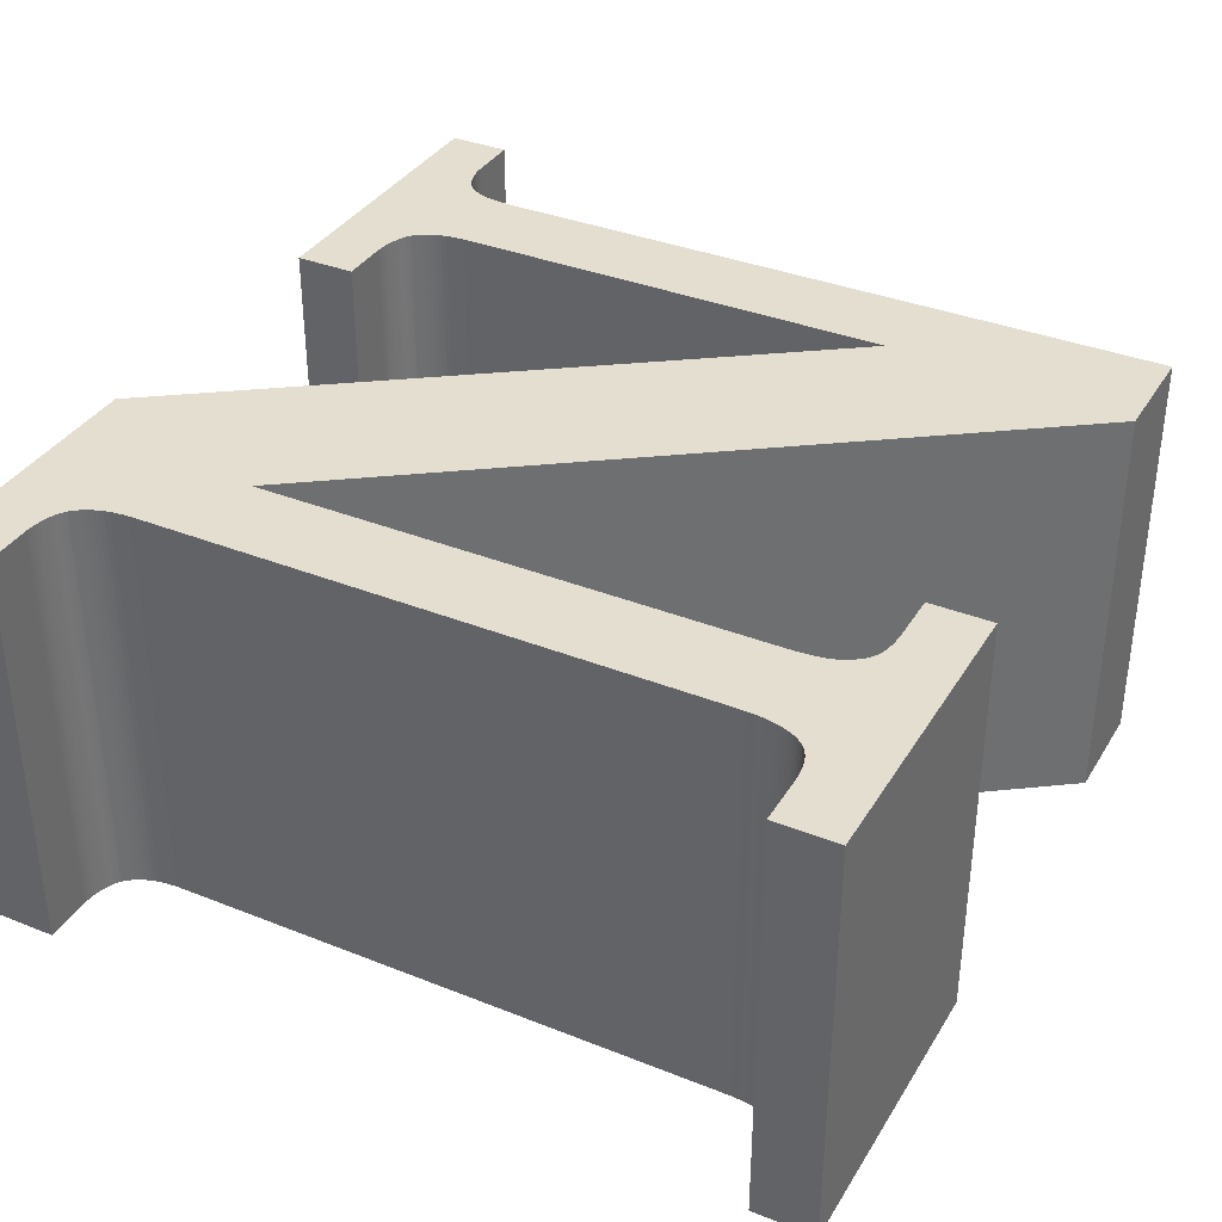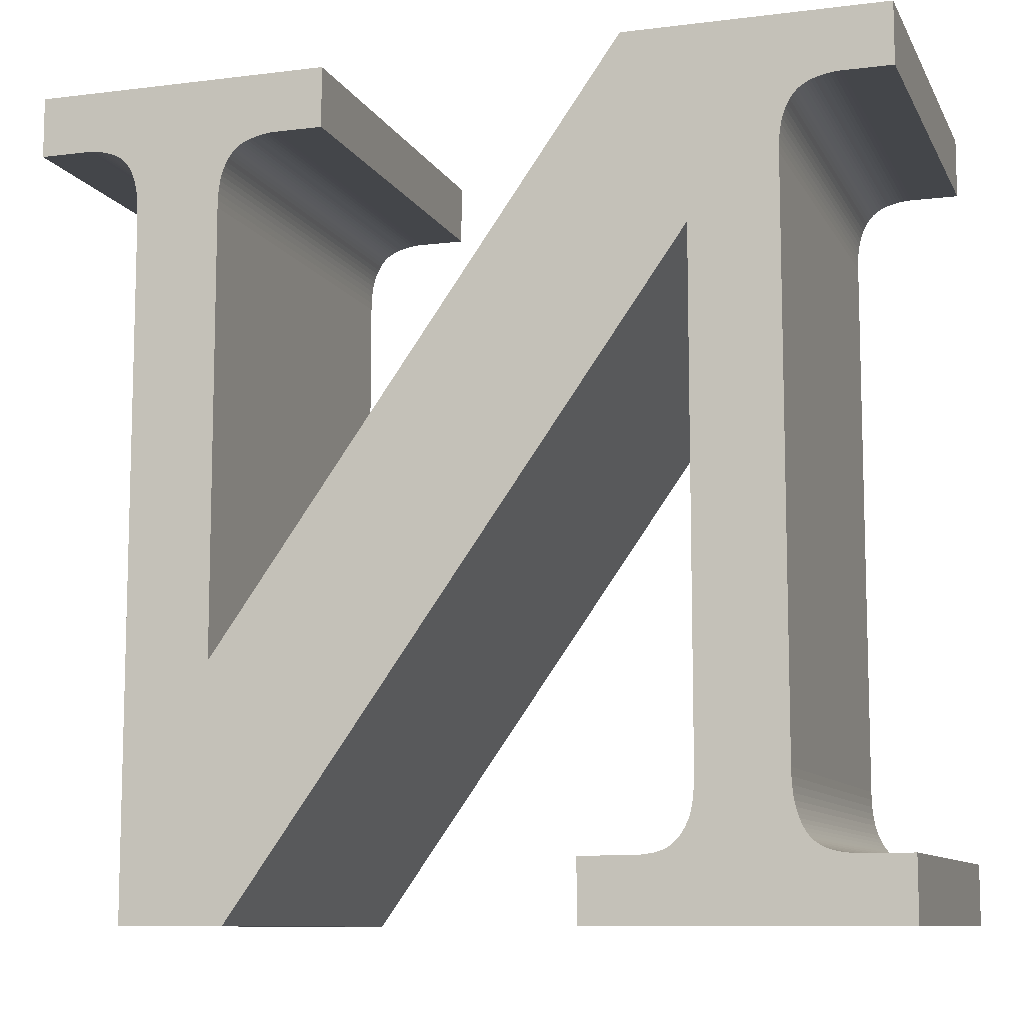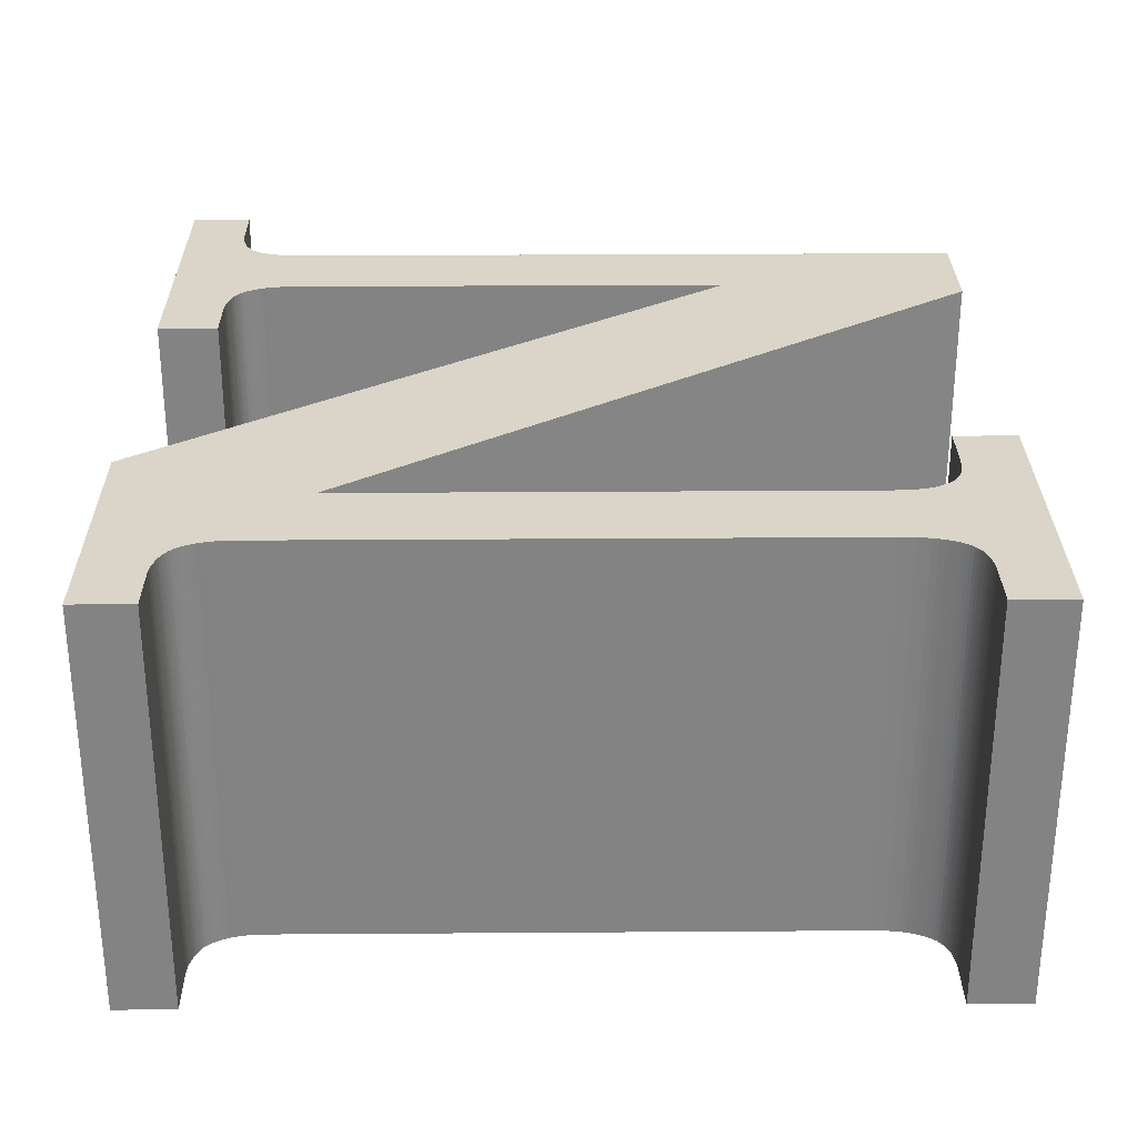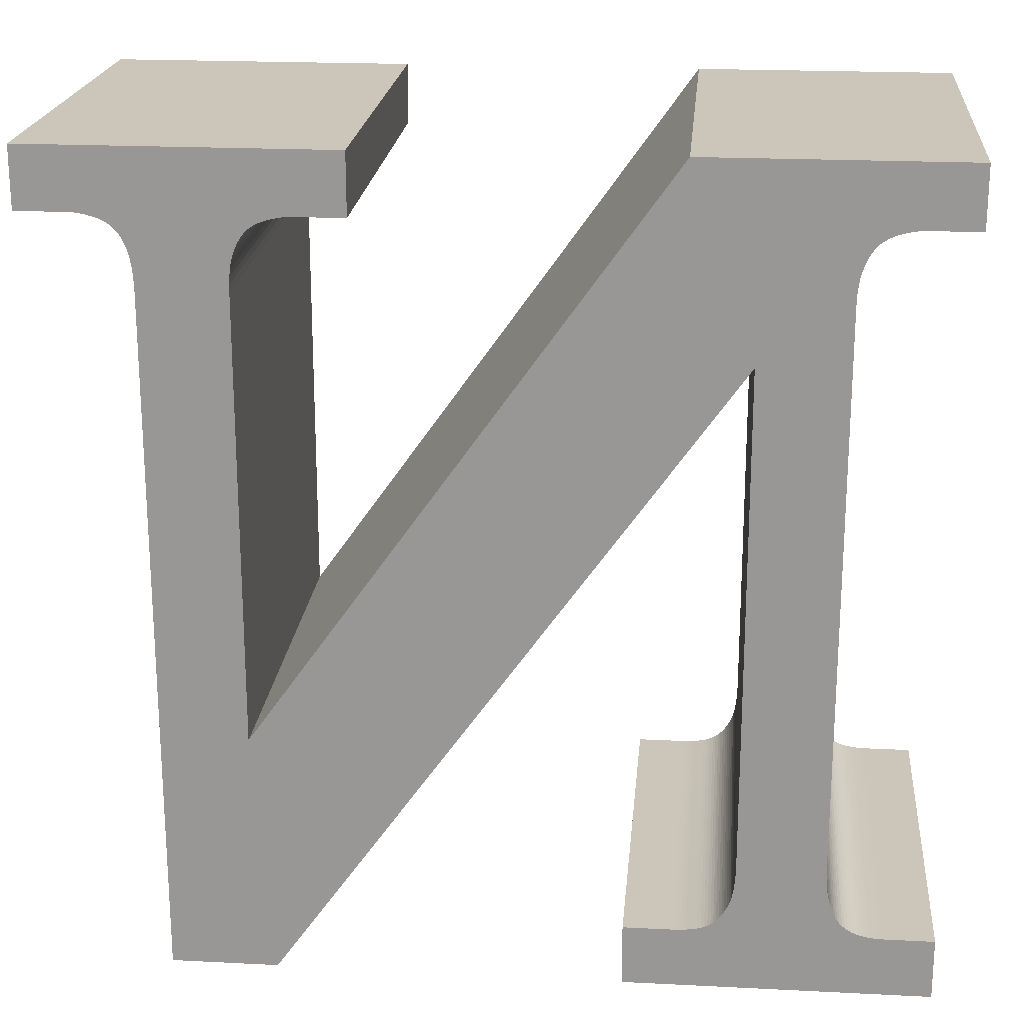
<metadata>
{"format":"obj","ext":"obj","renderer":"f3d","projection":"perspective","resolution":1024,"background":"white","views":[{"elev":35.9,"azim":-62.4,"up":"+Z"},{"elev":-9.8,"azim":-162.1,"up":"+Y"},{"elev":29.1,"azim":-90.6,"up":"+Z"},{"elev":20.8,"azim":-174.8,"up":"+Y"}]}
</metadata>
<code>
o obj_0
v -3.54 		5.45 		10
v -3.54 		6.91 		10
v -3.54 		-11.43 		0
v -2.38 		-11.43 		0
v -2.287 		-11.43 		0
v -2.196 		-11.42 		0
v -3.54 		5.45 		0
v -3.54 		6.91 		0
v -2.105 		-11.41 		0
v 14.53 		4.003 		0
v 14.52 		3.823 		0
v 14.52 		3.63 		0
v -2.196 		-11.42 		10
v -2.287 		-11.43 		10
v -2.105 		-11.41 		10
v 12.44 		3.75 		0
v -3.54 		-11.43 		10
v -3.54 		-12.91 		10
v 0 		-12.91 		10
v 17.1 		5.45 		0
v 17.1 		5.45 		10
v 15.92 		5.45 		10
v 15.83 		5.448 		10
v 15.74 		5.441 		10
v 12.44 		3.93 		0
v -3.54 		-12.91 		0
v 17.1 		6.91 		10
v 17.1 		6.91 		0
v 15.64 		5.43 		10
v 15.56 		5.414 		10
v 15.38 		5.37 		10
v 15.29 		5.347 		10
v 15.47 		5.394 		10
v 15.21 		5.317 		10
v 15.13 		5.28 		10
v 15.06 		5.237 		10
v 14.99 		5.187 		10
v 14.92 		5.13 		10
v 14.86 		5.059 		10
v 14.8 		4.981 		10
v 14.74 		4.895 		10
v 14.7 		4.801 		10
v 14.66 		4.699 		10
v 14.62 		4.59 		10
v 14.34 		6.91 		10
v 14.59 		4.463 		10
v 14.56 		4.323 		10
v 14.54 		4.17 		10
v 9.84 		6.91 		10
v 12.43 		4.097 		10
v 12.41 		4.25 		10
v 12.39 		4.39 		10
v 12.36 		4.517 		10
v 12.32 		4.63 		10
v 14.53 		4.003 		10
v 14.52 		3.823 		10
v 14.52 		3.63 		10
v 12.44 		3.75 		10
v 12.44 		3.93 		10
v 12 		5.15 		10
v 11.93 		5.201 		10
v 14.34 		6.91 		0
v 11.86 		5.246 		10
v 11.79 		5.285 		10
v 11.71 		5.319 		10
v 9.84 		6.91 		0
v 2.62 		6.91 		10
v 2.62 		6.91 		0
v 11.54 		5.37 		10
v 11.45 		5.394 		10
v 11.62 		5.347 		10
v 11.36 		5.414 		10
v 11.28 		5.43 		10
v 11.18 		5.441 		10
v 11.09 		5.448 		10
v 11 		5.45 		10
v 12.28 		4.739 		10
v 12.23 		4.839 		10
v 12.18 		4.93 		10
v 12.12 		5.012 		10
v 12.06 		5.086 		10
v 9.84 		5.45 		10
v 12 		5.15 		0
v 11.93 		5.201 		0
v 11.86 		5.246 		0
v 1.12 		2.37 		10
v 11.79 		5.285 		0
v 11.71 		5.319 		0
v 12.44 		-6.95 		10
v 11.96 		-12.91 		10
v 14.52 		-12.91 		10
v 1.12 		-9.63 		10
v 1.123 		-9.823 		10
v 1.131 		-10 		10
v 1.145 		-10.17 		10
v 2.073 		-11.39 		10
v 2.167 		-11.4 		10
v 2.26 		-11.41 		10
v 2.353 		-11.42 		10
v 2.447 		-11.43 		10
v 2.54 		-11.43 		10
v 3.72 		-11.43 		10
v 1.164 		-10.32 		10
v 11.96 		-12.91 		0
v 1.189 		-10.46 		10
v 14.52 		-12.91 		0
v 1.22 		-10.59 		10
v 3.72 		-12.91 		10
v 1.262 		-10.7 		10
v 3.72 		-12.91 		0
v 1.309 		-10.8 		10
v 1.36 		-10.89 		10
v 1.416 		-10.98 		10
v 1.476 		-11.06 		10
v 1.54 		-11.13 		10
v 1.602 		-11.19 		10
v 1.669 		-11.24 		10
v 11.45 		5.394 		0
v 11.54 		5.37 		0
v 11.62 		5.347 		0
v 1.74 		-11.28 		10
v 1.816 		-11.32 		10
v 1.896 		-11.35 		10
v 1.98 		-11.37 		10
v 11.36 		5.414 		0
v 11.28 		5.43 		0
v 11.18 		5.441 		0
v -1.4 		5.15 		10
v 11.09 		5.448 		0
v -1.468 		5.201 		10
v -1.538 		5.246 		10
v -1.61 		5.285 		10
v -1.684 		5.319 		10
v 15.92 		5.45 		0
v -1.761 		5.347 		10
v -1.84 		5.37 		10
v 15.83 		5.448 		0
v -1.927 		5.394 		10
v 15.74 		5.441 		0
v -2.016 		5.414 		10
v 15.64 		5.43 		0
v 15.56 		5.414 		0
v -0.973 		4.097 		10
v -0.99 		4.25 		10
v 15.47 		5.394 		0
v -1.013 		4.39 		10
v -1.043 		4.517 		10
v 15.38 		5.37 		0
v 15.29 		5.347 		0
v -1.08 		4.63 		10
v 15.21 		5.317 		0
v -1.122 		4.739 		10
v 15.13 		5.28 		0
v -1.169 		4.839 		10
v -1.22 		4.93 		10
v 15.06 		5.237 		0
v -1.276 		5.012 		10
v 14.99 		5.187 		0
v -1.336 		5.086 		10
v 14.92 		5.13 		0
v -2.105 		5.43 		10
v -2.196 		5.441 		10
v -2.287 		5.448 		10
v 14.86 		5.059 		0
v -2.38 		5.45 		10
v 14.8 		4.981 		0
v -0.96 		3.75 		10
v 14.74 		4.895 		0
v -0.963 		3.93 		10
v 14.7 		4.801 		0
v 14.66 		4.699 		0
v 14.62 		4.59 		0
v -0.99 		-10.17 		10
v 14.59 		4.463 		0
v -0.973 		-10 		10
v 14.56 		4.323 		0
v -0.963 		-9.823 		10
v 14.54 		4.17 		0
v -0.96 		-9.63 		10
v -1.52 		-11.24 		10
v 12.43 		4.097 		0
v -1.448 		-11.19 		10
v 12.41 		4.25 		0
v -1.38 		-11.13 		10
v 12.39 		4.39 		0
v -1.316 		-11.06 		10
v 12.36 		4.517 		0
v 12.32 		4.63 		0
v -1.258 		-10.98 		10
v -1.205 		-10.89 		10
v -1.158 		-10.8 		10
v -1.116 		-10.7 		10
v -1.08 		-10.59 		10
v -1.043 		-10.46 		10
v -1.013 		-10.32 		10
v -2.016 		-11.4 		10
v -1.927 		-11.39 		10
v -1.84 		-11.37 		10
v -1.755 		-11.35 		10
v -1.673 		-11.32 		10
v 11 		5.45 		0
v -1.595 		-11.28 		10
v 12.28 		4.739 		0
v -2.38 		-11.43 		10
v 12.23 		4.839 		0
v 12.18 		4.93 		0
v 12.12 		5.012 		0
v 12.06 		5.086 		0
v 9.84 		5.45 		0
v 1.12 		2.37 		0
v 12.44 		-6.95 		0
v -0.99 		-10.17 		0
v -0.973 		-10 		0
v -0.963 		-9.823 		0
v -0.96 		-9.63 		0
v -1.52 		-11.24 		0
v -1.448 		-11.19 		0
v -1.38 		-11.13 		0
v -1.316 		-11.06 		0
v -1.258 		-10.98 		0
v -1.205 		-10.89 		0
v -1.158 		-10.8 		0
v -1.116 		-10.7 		0
v -1.08 		-10.59 		0
v -1.043 		-10.46 		0
v 1.12 		-9.63 		0
v -1.013 		-10.32 		0
v 1.123 		-9.823 		0
v 1.131 		-10 		0
v -2.016 		-11.4 		0
v 1.145 		-10.17 		0
v -1.927 		-11.39 		0
v -1.84 		-11.37 		0
v 3.72 		-11.43 		0
v -1.755 		-11.35 		0
v 2.073 		-11.39 		0
v -1.673 		-11.32 		0
v -1.595 		-11.28 		0
v 2.167 		-11.4 		0
v 2.26 		-11.41 		0
v 2.353 		-11.42 		0
v 2.447 		-11.43 		0
v 2.54 		-11.43 		0
v 1.164 		-10.32 		0
v 1.189 		-10.46 		0
v 1.22 		-10.59 		0
v 1.262 		-10.7 		0
v 1.309 		-10.8 		0
v 1.36 		-10.89 		0
v 1.416 		-10.98 		0
v 1.476 		-11.06 		0
v 1.54 		-11.13 		0
v 1.602 		-11.19 		0
v 1.669 		-11.24 		0
v 0 		-11.26 		0
v 1.74 		-11.28 		0
v 1.816 		-11.32 		0
v 1.896 		-11.35 		0
v 1.98 		-11.37 		0
v -1.4 		5.15 		0
v -1.468 		5.201 		0
v -1.538 		5.246 		0
v -1.61 		5.285 		0
v -1.684 		5.319 		0
v -1.761 		5.347 		0
v -1.84 		5.37 		0
v -1.927 		5.394 		0
v -2.016 		5.414 		0
v -0.973 		4.097 		0
v -0.99 		4.25 		0
v -1.013 		4.39 		0
v -1.043 		4.517 		0
v -1.08 		4.63 		0
v -1.122 		4.739 		0
v -1.169 		4.839 		0
v -1.22 		4.93 		0
v -1.276 		5.012 		0
v -1.336 		5.086 		0
v -2.105 		5.43 		0
v -2.196 		5.441 		0
v -2.287 		5.448 		0
v -2.38 		5.45 		0
v -0.96 		3.75 		0
v -0.963 		3.93 		0
g group_0_13877221
f 8 1 2
f 5 26 4
f 1 8 7
f 6 26 5
f 14 204 18
f 13 14 18
f 13 18 15
f 9 26 6
f 3 4 26
f 27 21 20
f 27 20 28
f 66 45 62
f 62 27 28
f 49 45 66
f 27 62 45
f 2 67 68
f 8 2 68
f 33 30 45
f 30 29 45
f 32 31 45
f 27 22 21
f 45 23 27
f 214 177 215
f 22 27 23
f 29 24 45
f 24 23 45
f 33 45 31
f 32 45 34
f 35 34 45
f 36 35 45
f 36 45 37
f 37 45 38
f 45 77 40
f 49 66 209
f 38 45 39
f 39 45 40
f 40 77 41
f 41 77 42
f 43 54 44
f 46 44 53
f 53 52 46
f 47 46 52
f 56 55 59
f 50 59 55
f 55 48 50
f 201 75 76
f 201 76 82
f 230 196 197
f 74 73 49
f 73 72 45
f 78 77 45
f 54 43 77
f 53 44 54
f 42 77 43
f 52 51 47
f 48 47 51
f 200 237 199
f 51 50 48
f 59 58 56
f 57 56 58
f 76 75 49
f 81 45 60
f 60 45 61
f 64 63 45
f 61 45 63
f 189 220 219
f 71 65 45
f 65 64 45
f 69 71 45
f 189 190 220
f 72 70 45
f 70 69 45
f 191 222 190
f 45 49 73
f 75 74 49
f 148 31 32
f 148 33 31
f 79 78 45
f 80 79 45
f 81 80 45
f 206 78 79
f 49 82 76
f 135 67 136
f 58 89 57
f 91 57 89
f 91 89 90
f 67 86 89
f 90 89 86
f 235 199 237
f 179 177 93
f 92 179 93
f 3 17 4
f 17 3 18
f 204 14 4
f 98 97 19
f 18 3 26
f 100 108 101
f 102 101 108
f 106 90 104
f 106 91 90
f 173 213 212
f 19 110 108
f 95 173 103
f 18 26 19
f 103 195 105
f 39 164 38
f 105 194 107
f 107 192 109
f 110 19 26
f 109 191 111
f 113 112 19
f 111 190 112
f 114 113 19
f 115 114 19
f 117 116 19
f 116 115 19
f 19 121 117
f 181 50 51
f 122 19 123
f 185 51 52
f 187 52 53
f 54 188 53
f 99 98 108
f 19 108 98
f 97 96 19
f 19 96 124
f 124 123 19
f 122 121 19
f 77 203 54
f 100 99 108
f 136 67 138
f 223 222 192
f 193 224 192
f 142 141 30
f 128 67 130
f 131 130 67
f 137 28 134
f 133 132 67
f 139 62 137
f 195 173 212
f 141 62 139
f 142 62 141
f 138 2 140
f 133 67 135
f 84 83 61
f 60 61 83
f 232 230 197
f 84 61 85
f 145 62 142
f 198 233 197
f 143 67 144
f 149 62 148
f 148 62 145
f 87 85 64
f 158 36 37
f 146 144 67
f 235 198 199
f 151 62 149
f 65 88 64
f 87 64 88
f 153 62 151
f 20 134 28
f 147 67 150
f 137 62 28
f 200 238 237
f 71 120 88
f 158 62 156
f 155 154 67
f 154 152 67
f 160 62 158
f 156 62 153
f 70 118 69
f 119 69 118
f 2 138 67
f 132 131 67
f 159 157 67
f 128 159 67
f 157 155 67
f 143 169 67
f 164 62 160
f 172 174 187
f 185 187 174
f 183 185 176
f 181 183 178
f 140 2 161
f 163 162 2
f 162 161 2
f 216 180 182
f 41 168 40
f 71 69 120
f 119 120 69
f 2 1 165
f 163 2 165
f 188 203 171
f 187 188 172
f 125 118 72
f 70 72 118
f 152 150 67
f 147 146 67
f 86 67 169
f 167 86 169
f 92 86 179
f 174 176 185
f 164 166 62
f 167 179 86
f 73 126 72
f 125 72 126
f 176 178 183
f 127 126 74
f 73 74 126
f 95 94 175
f 177 175 94
f 94 93 177
f 75 127 74
f 221 220 190
f 221 190 222
f 170 171 203
f 168 170 203
f 82 209 201
f 191 192 222
f 166 168 203
f 186 184 19
f 182 19 184
f 186 19 189
f 77 78 203
f 190 189 19
f 225 224 194
f 171 172 188
f 62 166 203
f 62 203 205
f 207 208 62
f 118 125 62
f 62 125 126
f 191 190 111
f 195 227 194
f 11 25 10
f 206 79 80
f 192 107 193
f 12 16 11
f 208 80 81
f 175 173 95
f 195 103 173
f 194 105 195
f 193 107 194
f 181 10 25
f 60 83 81
f 208 81 83
f 18 19 15
f 197 196 19
f 196 15 19
f 49 209 82
f 129 127 75
f 198 197 19
f 199 198 19
f 232 197 233
f 201 129 75
f 200 199 19
f 198 235 233
f 191 109 192
f 19 112 190
f 182 180 19
f 202 19 180
f 200 19 202
f 17 18 204
f 78 205 203
f 206 205 78
f 207 206 80
f 208 207 80
f 211 68 67
f 13 6 5
f 92 226 86
f 91 106 57
f 6 13 9
f 89 58 211
f 67 89 211
f 210 104 90
f 210 90 86
f 210 86 226
f 226 92 93
f 20 21 22
f 137 22 23
f 32 149 148
f 225 194 227
f 153 34 35
f 195 212 227
f 97 236 96
f 16 25 11
f 178 10 181
f 62 126 66
f 158 37 38
f 84 62 83
f 85 62 84
f 234 101 102
f 87 62 85
f 88 62 87
f 120 62 88
f 118 62 119
f 119 62 120
f 217 216 182
f 46 174 44
f 218 217 182
f 201 66 129
f 129 66 127
f 126 127 66
f 223 192 224
f 83 62 208
f 206 207 62
f 205 206 62
f 185 52 187
f 193 194 224
f 201 209 66
f 53 188 187
f 68 211 210
f 188 54 203
f 210 211 104
f 104 211 106
f 16 12 211
f 106 211 12
f 56 11 55
f 10 55 11
f 256 121 257
f 229 231 213
f 11 56 57
f 11 57 12
f 123 258 122
f 57 106 12
f 227 212 244
f 16 211 58
f 244 245 227
f 58 59 16
f 25 16 59
f 59 181 25
f 50 181 59
f 212 213 231
f 105 245 103
f 244 103 245
f 242 241 100
f 245 105 107
f 100 101 242
f 243 242 101
f 234 243 101
f 85 61 63
f 241 110 240
f 240 110 239
f 242 110 241
f 85 63 64
f 243 110 242
f 248 109 111
f 234 110 243
f 248 111 112
f 225 227 245
f 71 88 65
f 255 225 245
f 250 112 113
f 246 255 245
f 250 113 114
f 247 255 246
f 248 255 247
f 252 114 115
f 249 255 248
f 250 255 249
f 116 253 115
f 251 255 250
f 252 255 251
f 253 255 252
f 250 114 251
f 251 114 252
f 256 254 121
f 254 255 253
f 26 255 256
f 122 257 121
f 252 115 253
f 257 26 256
f 257 122 258
f 258 26 257
f 254 256 255
f 254 253 117
f 124 259 123
f 258 123 259
f 236 259 96
f 124 96 259
f 236 110 259
f 239 110 236
f 258 259 26
f 26 259 110
f 93 228 226
f 94 229 93
f 228 93 229
f 261 68 260
f 94 95 229
f 231 229 95
f 262 68 261
f 263 68 262
f 95 103 244
f 231 95 244
f 264 68 263
f 108 110 102
f 265 68 264
f 266 68 265
f 267 68 266
f 239 236 97
f 246 245 107
f 268 8 267
f 98 240 97
f 239 97 240
f 247 246 107
f 247 107 109
f 99 241 98
f 240 98 241
f 248 247 109
f 271 68 270
f 100 241 99
f 272 68 271
f 249 248 112
f 273 68 272
f 274 68 273
f 250 249 112
f 275 68 274
f 276 68 275
f 277 68 276
f 278 68 277
f 210 284 68
f 260 68 278
f 280 8 279
f 281 8 280
f 282 8 281
f 279 8 268
f 68 267 8
f 8 282 7
f 270 68 269
f 116 117 253
f 269 68 284
f 283 284 210
f 226 215 210
f 226 228 214
f 117 121 254
f 215 226 214
f 283 210 215
f 213 214 229
f 228 229 214
f 219 255 218
f 220 255 219
f 221 255 220
f 223 255 222
f 225 255 224
f 231 244 212
f 234 102 110
f 223 224 255
f 230 26 9
f 232 26 230
f 233 26 232
f 235 26 233
f 237 26 235
f 238 255 237
f 216 255 238
f 217 255 216
f 217 218 255
f 222 255 221
f 26 237 255
f 176 47 48
f 134 20 22
f 137 134 22
f 23 24 137
f 139 137 24
f 29 141 24
f 139 24 141
f 29 30 141
f 149 32 34
f 164 160 38
f 164 39 40
f 164 40 166
f 166 40 168
f 168 41 42
f 171 42 43
f 172 171 44
f 172 44 174
f 176 174 47
f 46 47 174
f 142 30 33
f 142 33 145
f 148 145 33
f 151 149 34
f 153 151 34
f 35 36 153
f 156 153 36
f 158 156 36
f 160 158 38
f 168 42 170
f 170 42 171
f 43 44 171
f 176 48 178
f 10 178 48
f 183 181 51
f 185 183 51
f 10 48 55
f 152 274 150
f 263 131 132
f 146 271 144
f 271 146 147
f 274 152 154
f 277 155 157
f 268 140 279
f 162 280 161
f 279 161 280
f 163 281 162
f 1 7 165
f 284 167 169
f 143 269 169
f 128 130 261
f 261 130 131
f 263 132 133
f 138 140 268
f 161 279 140
f 150 273 147
f 133 264 263
f 264 133 135
f 272 271 147
f 276 275 155
f 278 277 159
f 128 278 159
f 280 162 281
f 163 165 281
f 131 262 261
f 135 265 264
f 266 265 136
f 138 267 136
f 269 143 270
f 271 270 144
f 272 147 273
f 150 274 273
f 276 155 277
f 128 260 278
f 128 261 260
f 262 131 263
f 135 136 265
f 266 136 267
f 267 138 268
f 144 270 143
f 275 274 154
f 154 155 275
f 157 159 277
f 165 282 281
f 7 282 165
f 284 283 167
f 284 169 269
f 215 179 283
f 179 167 283
f 213 173 175
f 175 177 213
f 214 213 177
f 179 215 177
f 216 238 180
f 218 182 184
f 186 219 184
f 218 184 219
f 189 219 186
f 230 9 196
f 238 200 202
f 202 180 238
f 204 4 17
f 5 4 14
f 14 13 5
f 9 13 15
f 15 196 9

</code>
